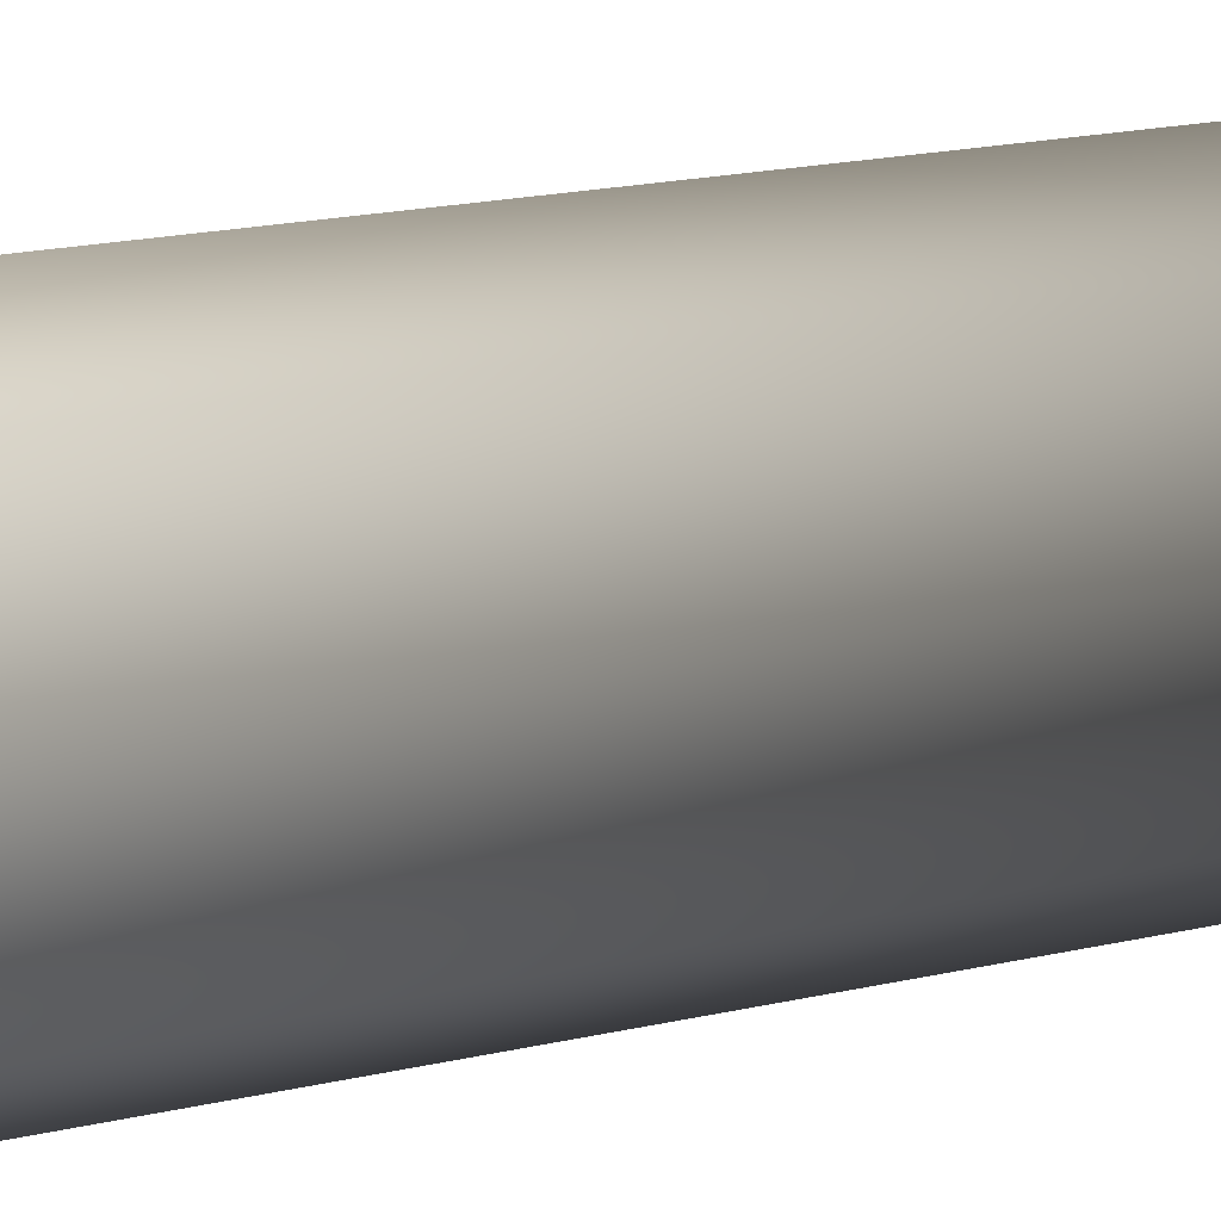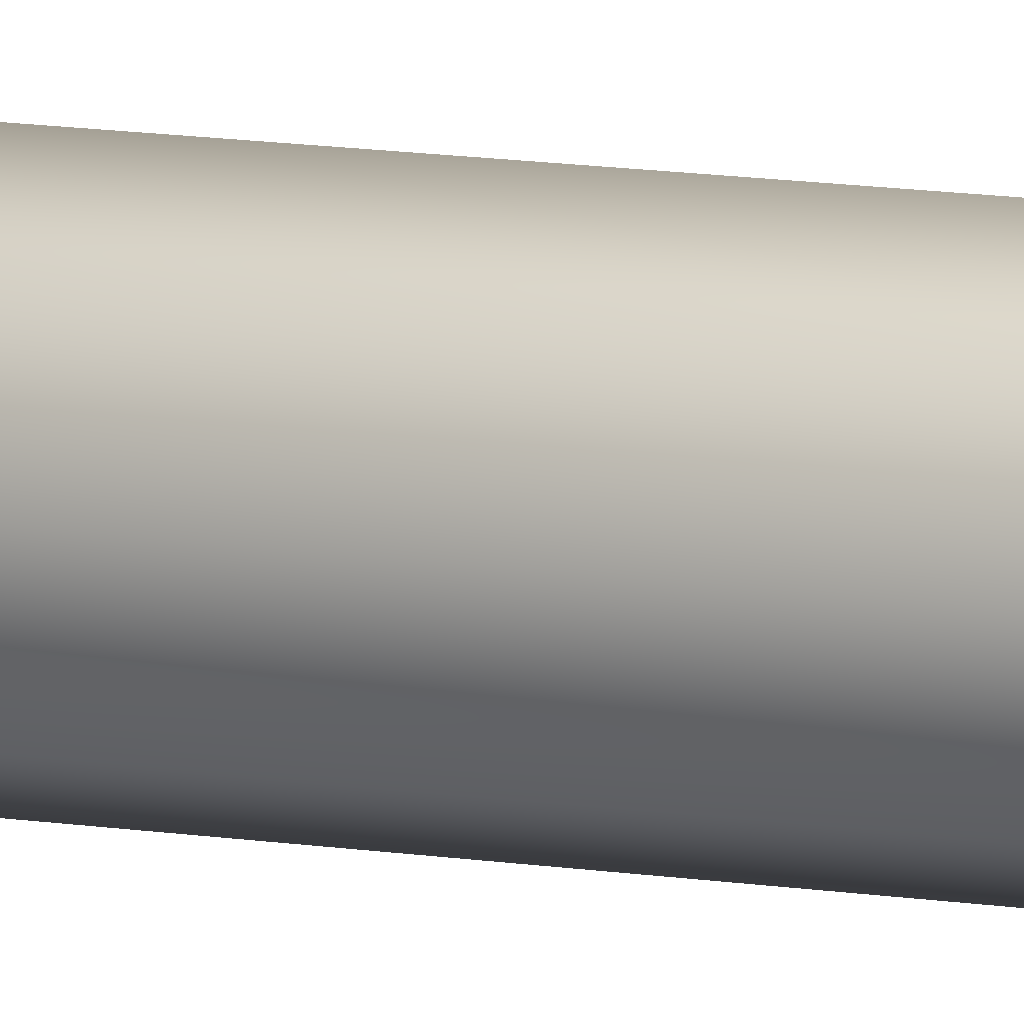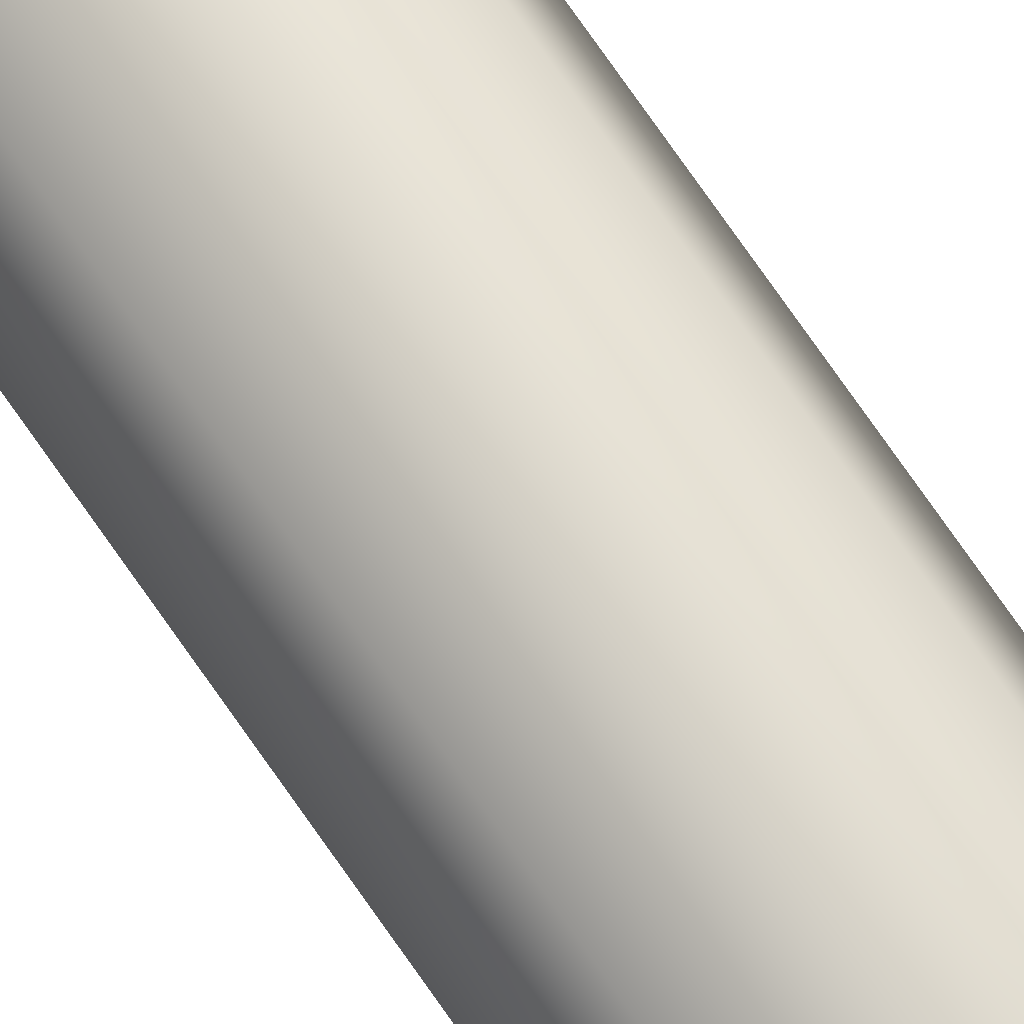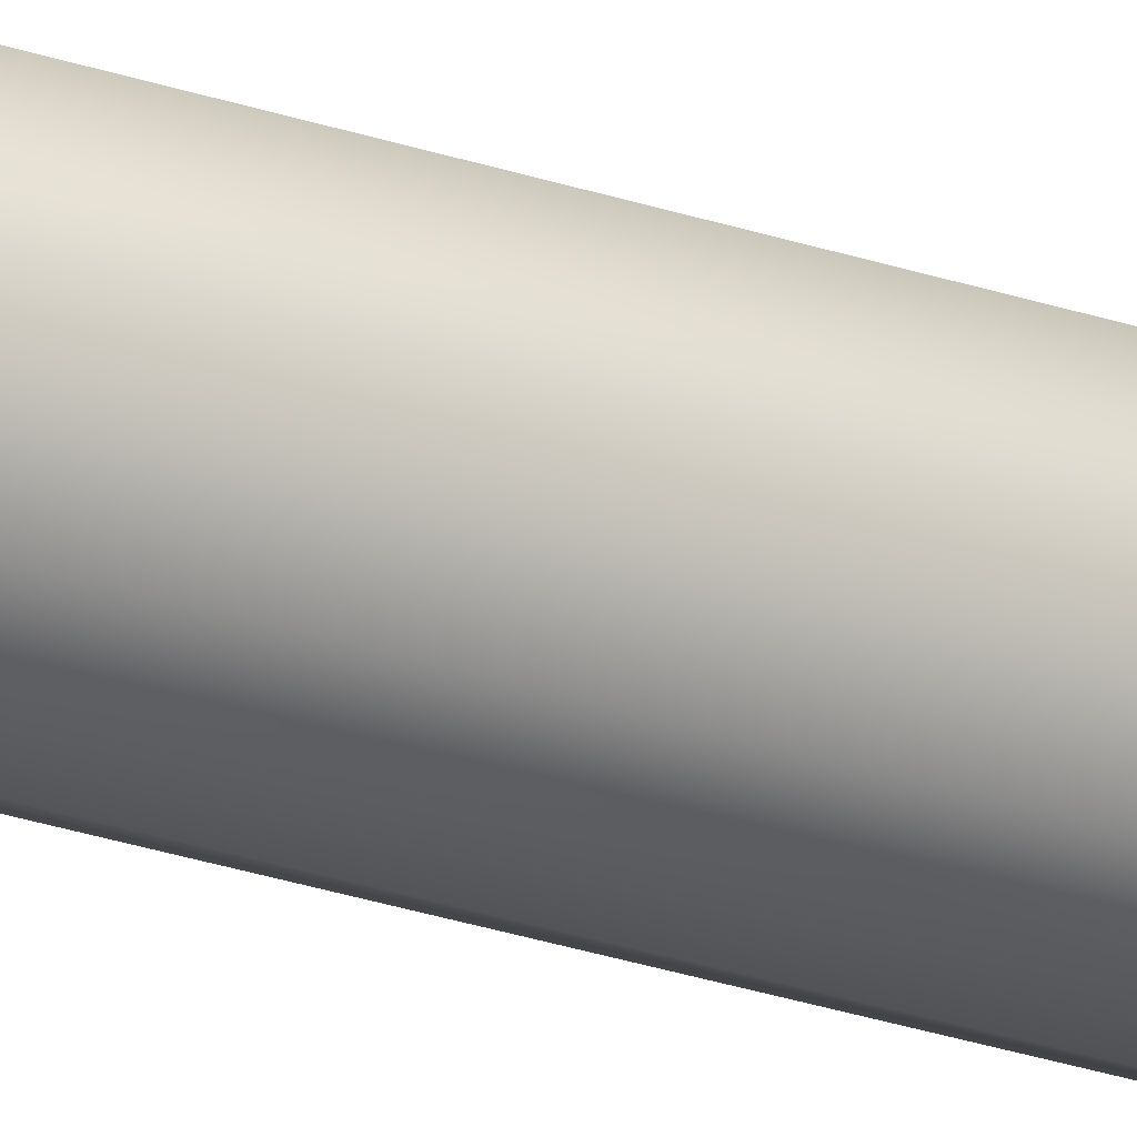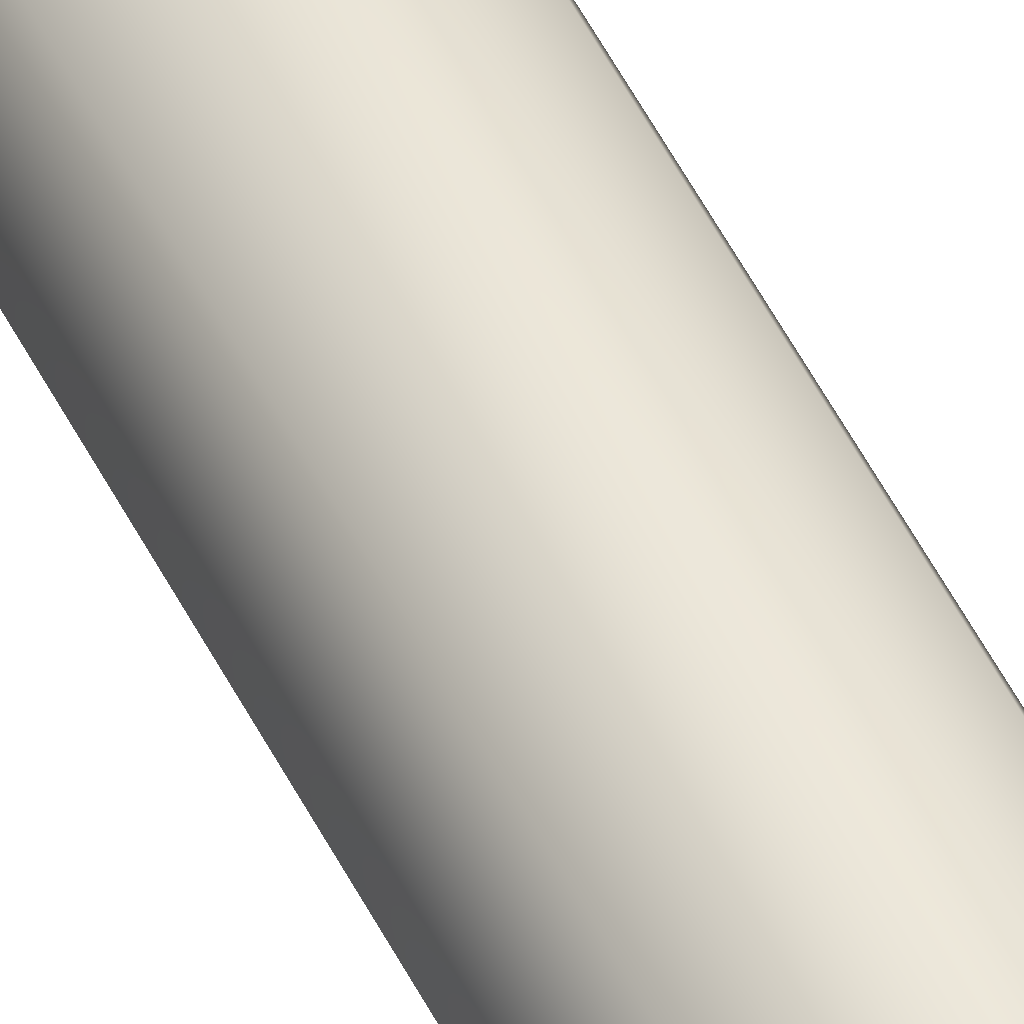
<metadata>
{"format":"obj","ext":"obj","renderer":"f3d","projection":"perspective","resolution":1024,"background":"white","views":[{"elev":2.8,"azim":18.8,"up":"+Z"},{"elev":7.5,"azim":-58.2,"up":"+Z"},{"elev":69.9,"azim":-34.1,"up":"+Z"},{"elev":-23.1,"azim":-121.6,"up":"+Z"},{"elev":47.8,"azim":-24.8,"up":"+Z"}]}
</metadata>
<code>
o S.S._Dolphin_part.001
v -0.1982 4.447 1e-06
v -0.14 4.447 -0.14
v -0.1982 -4.447 -1e-06
v -0.14 -4.447 -0.14
v 0 4.447 -0.1999
v 0 -4.447 -0.1999
v 0.14 4.447 -0.14
v 0.14 -4.447 -0.14
v 0.1982 4.447 1e-06
v 0.1982 -4.447 -1e-06
v 0.14 4.447 0.14
v 0.14 -4.447 0.14
v 0 4.447 0.1999
v 0 -4.447 0.1999
v -0.14 4.447 0.14
v -0.14 -4.447 0.14
f 1 2 3
f 3 2 4
f 2 5 4
f 4 5 6
f 5 7 6
f 6 7 8
f 7 9 8
f 8 9 10
f 9 11 10
f 10 11 12
f 11 13 12
f 12 13 14
f 13 15 14
f 14 15 16
f 15 1 16
f 16 1 3
f 15 13 5
f 5 13 11
f 11 9 5
f 5 9 7
f 8 10 6
f 6 10 12
f 12 14 6
f 6 14 16
f 16 3 6
f 6 3 4
f 2 1 5
f 5 1 15

</code>
